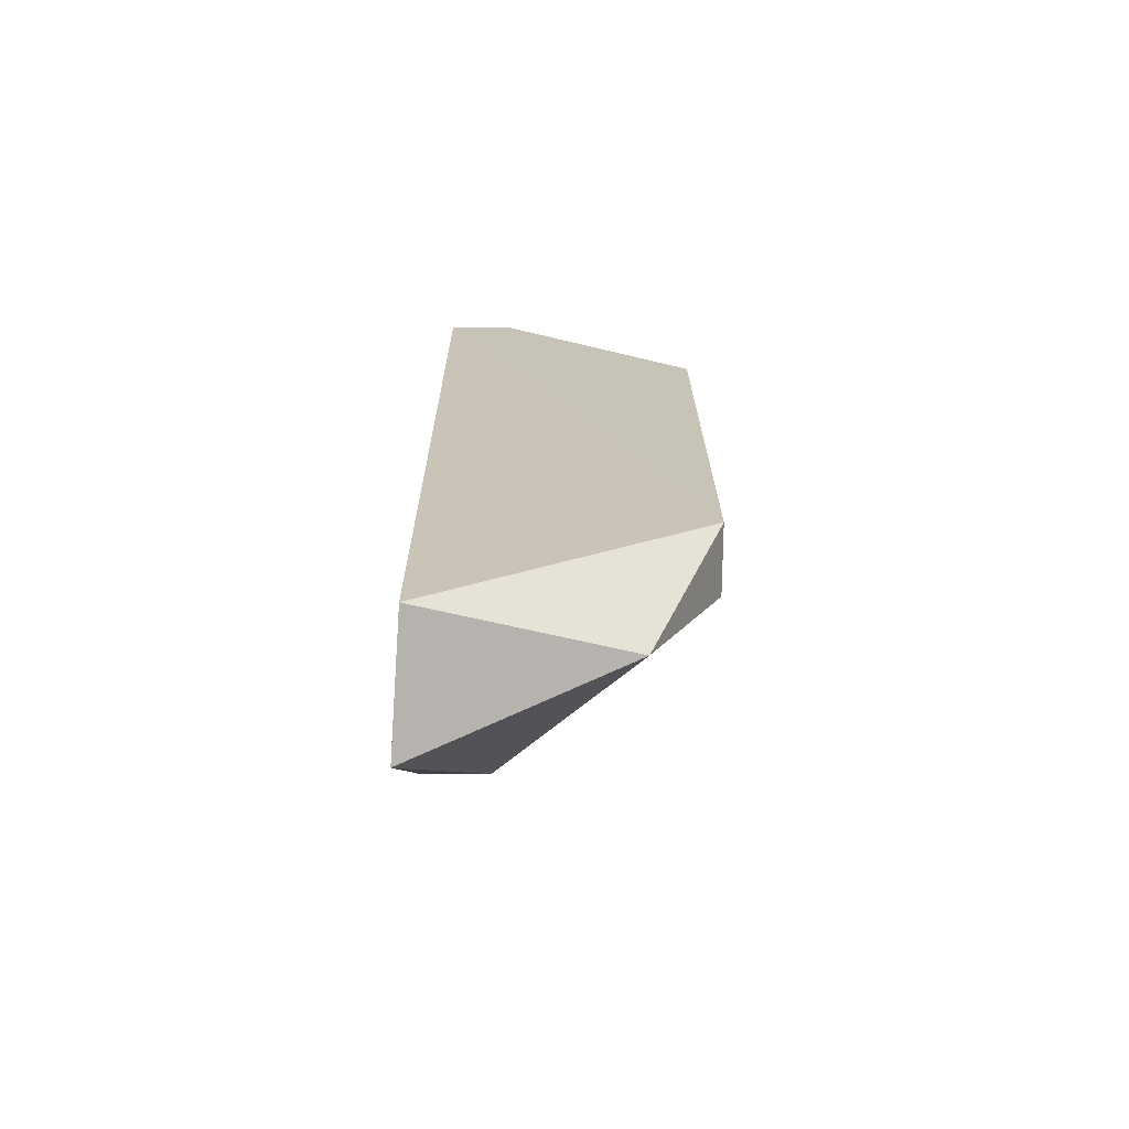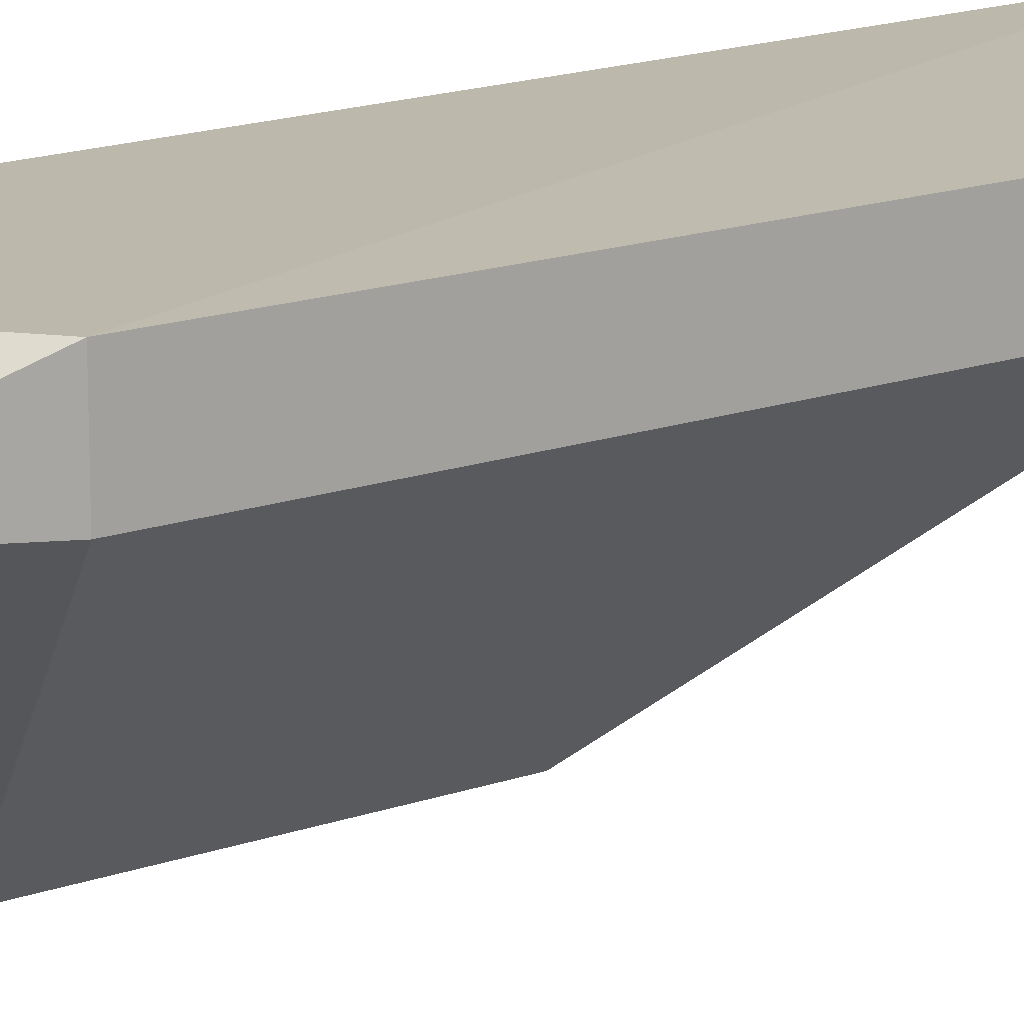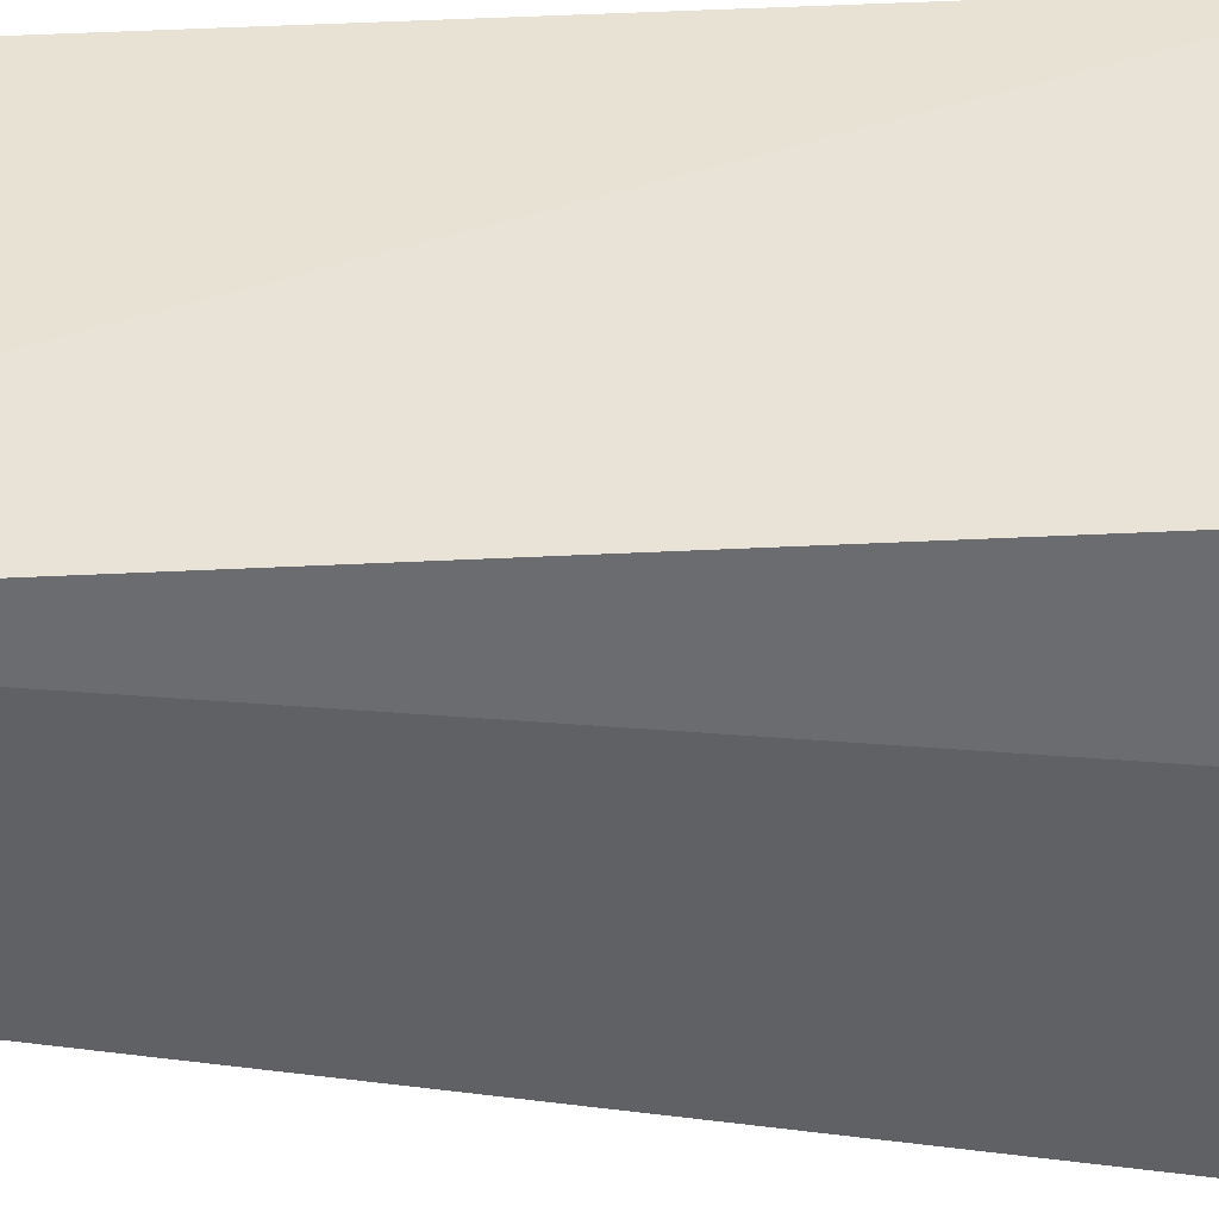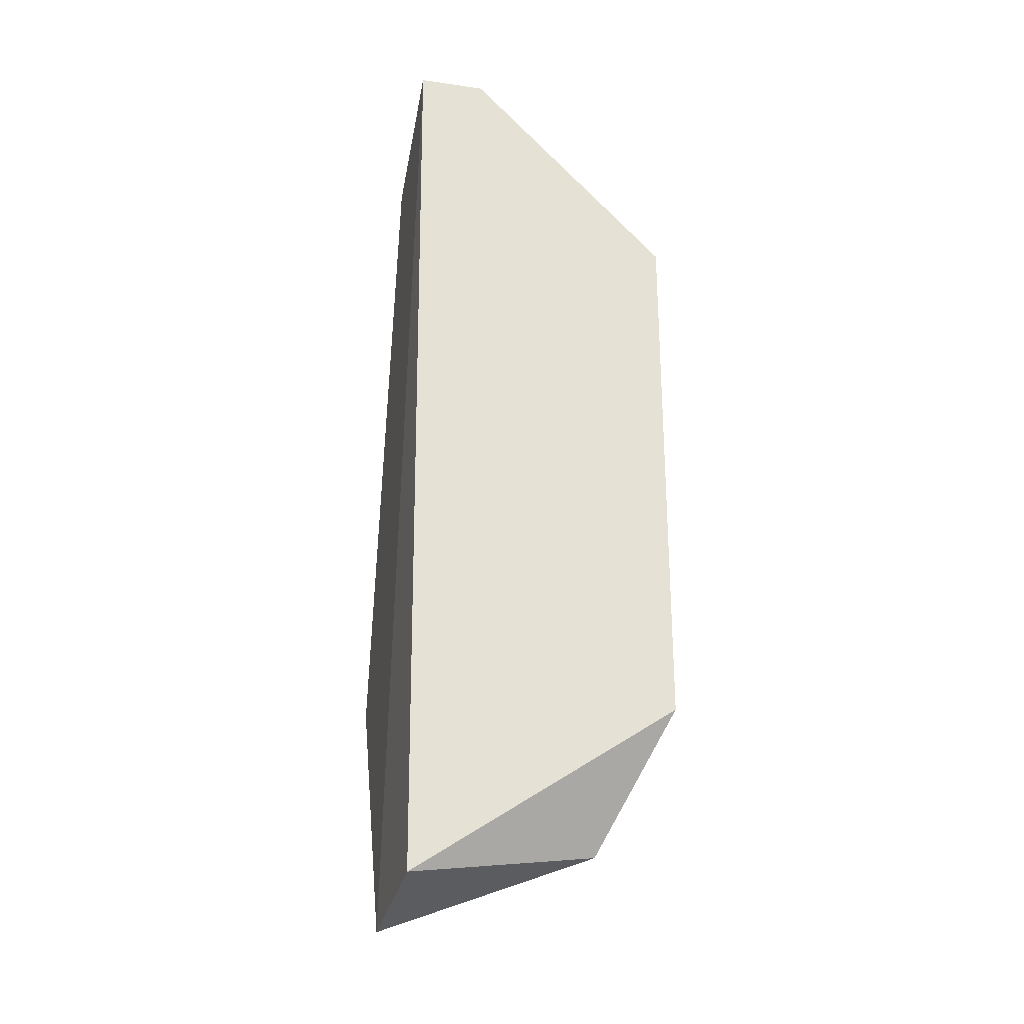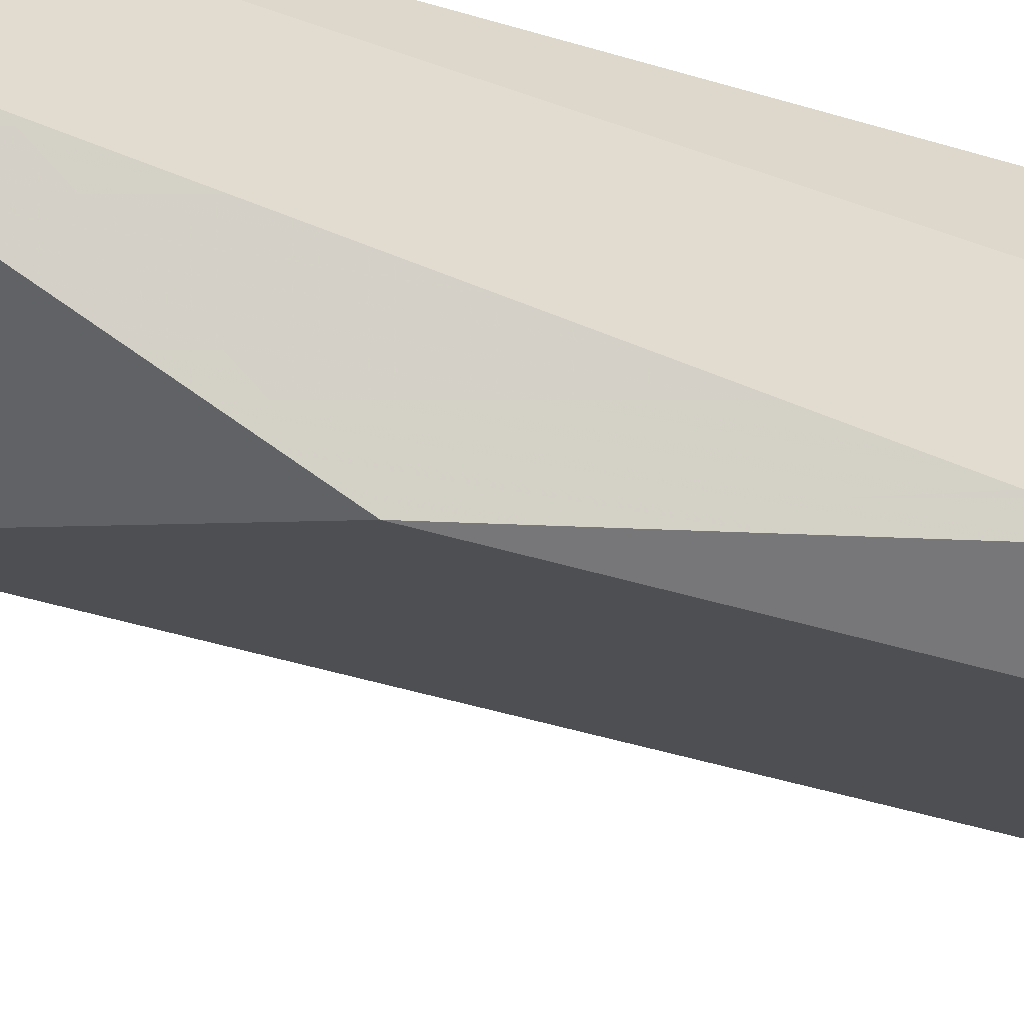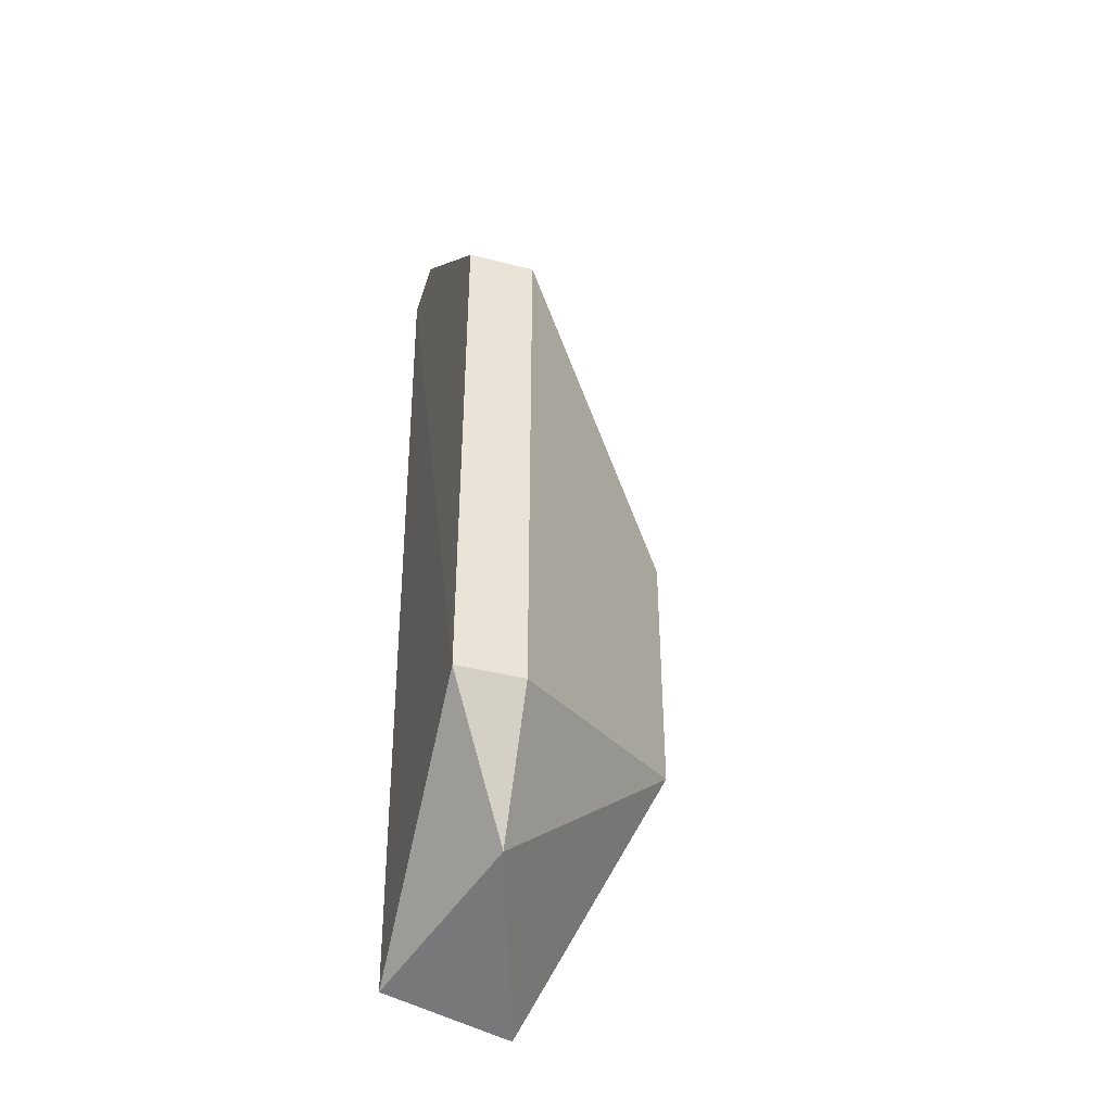
<metadata>
{"format":"obj","ext":"obj","renderer":"f3d","projection":"perspective","resolution":1024,"background":"white","views":[{"elev":-70.4,"azim":179.7,"up":"+Z"},{"elev":15.9,"azim":-126.6,"up":"+Y"},{"elev":40.0,"azim":86.3,"up":"+Y"},{"elev":-26.8,"azim":167.2,"up":"+Z"},{"elev":-57.2,"azim":73.6,"up":"+Y"},{"elev":-40.9,"azim":-107.1,"up":"+Z"}]}
</metadata>
<code>
v 0.4762 0.4444 -0.9206
v 0.5714 0.4762 -0.508
v 0.5397 0.4762 -0.508
v 0.5397 0.3492 -0.6985
v 0.5679 0.4727 -0.9401
v 0.4444 0.4762 -0.6032
v 0.5714 0.3492 -0.8254
v 0.4444 0.4444 -0.6032
v 0.5714 0.4127 -0.5397
v 0.4444 0.4762 -0.8571
v 0.4444 0.4444 -0.8571
v 0.5714 0.4127 -0.9523
v 0.5397 0.3492 -0.8254
f 1 12 13
f 3 2 6
f 3 6 8
f 2 3 9
f 7 2 9
f 4 7 9
f 3 8 9
f 8 4 9
f 5 1 10
f 2 5 10
f 6 2 10
f 8 6 10
f 8 10 11
f 4 8 11
f 10 1 11
f 1 5 12
f 5 2 12
f 2 7 12
f 12 7 13
f 7 4 13
f 4 11 13
f 11 1 13

</code>
